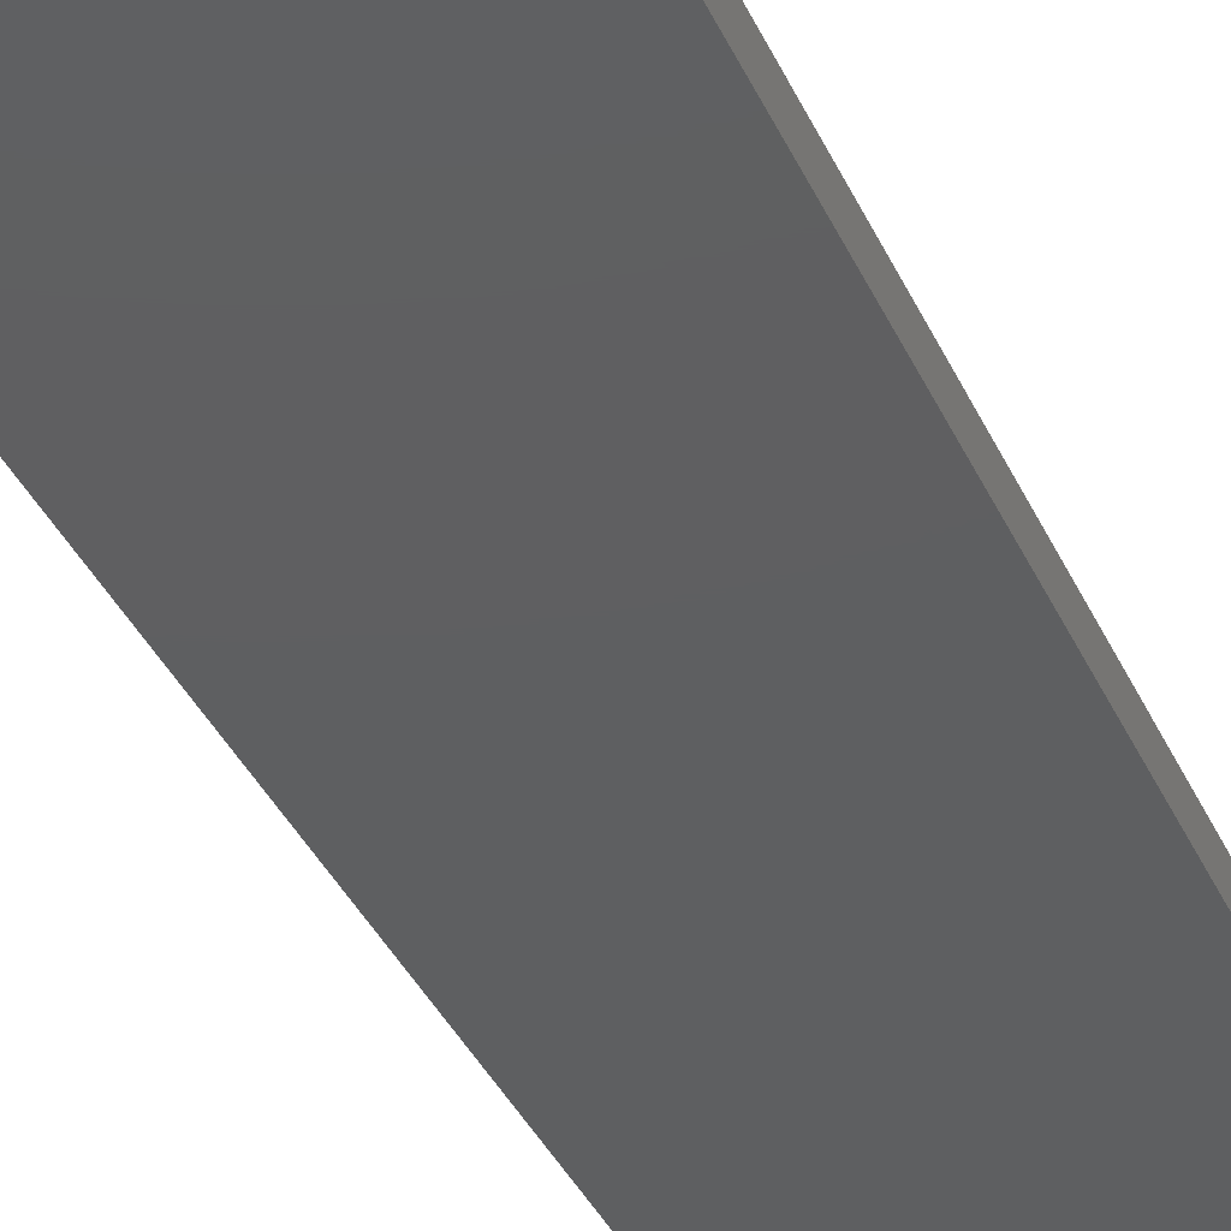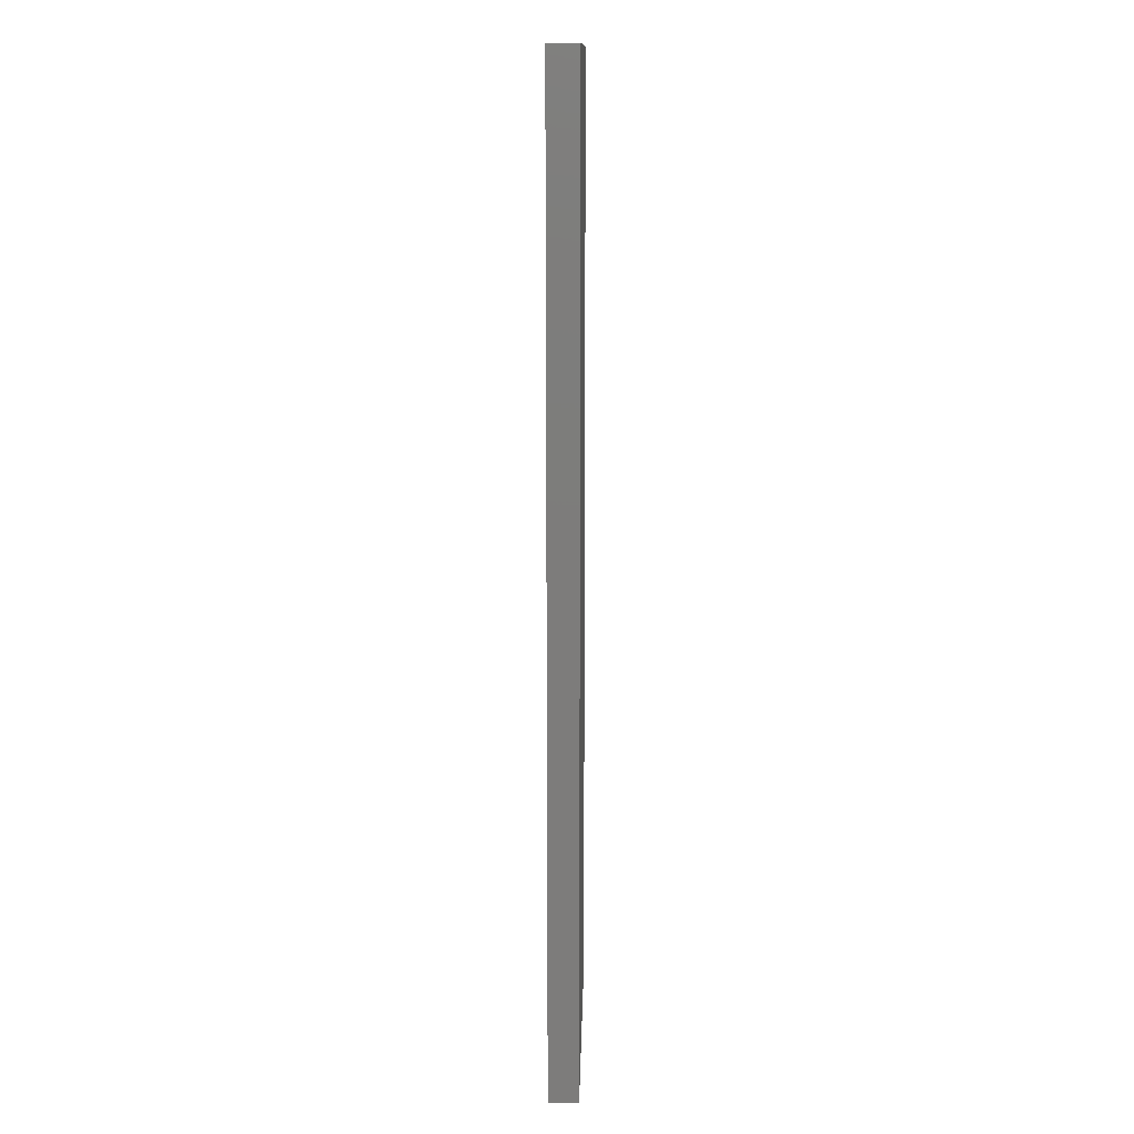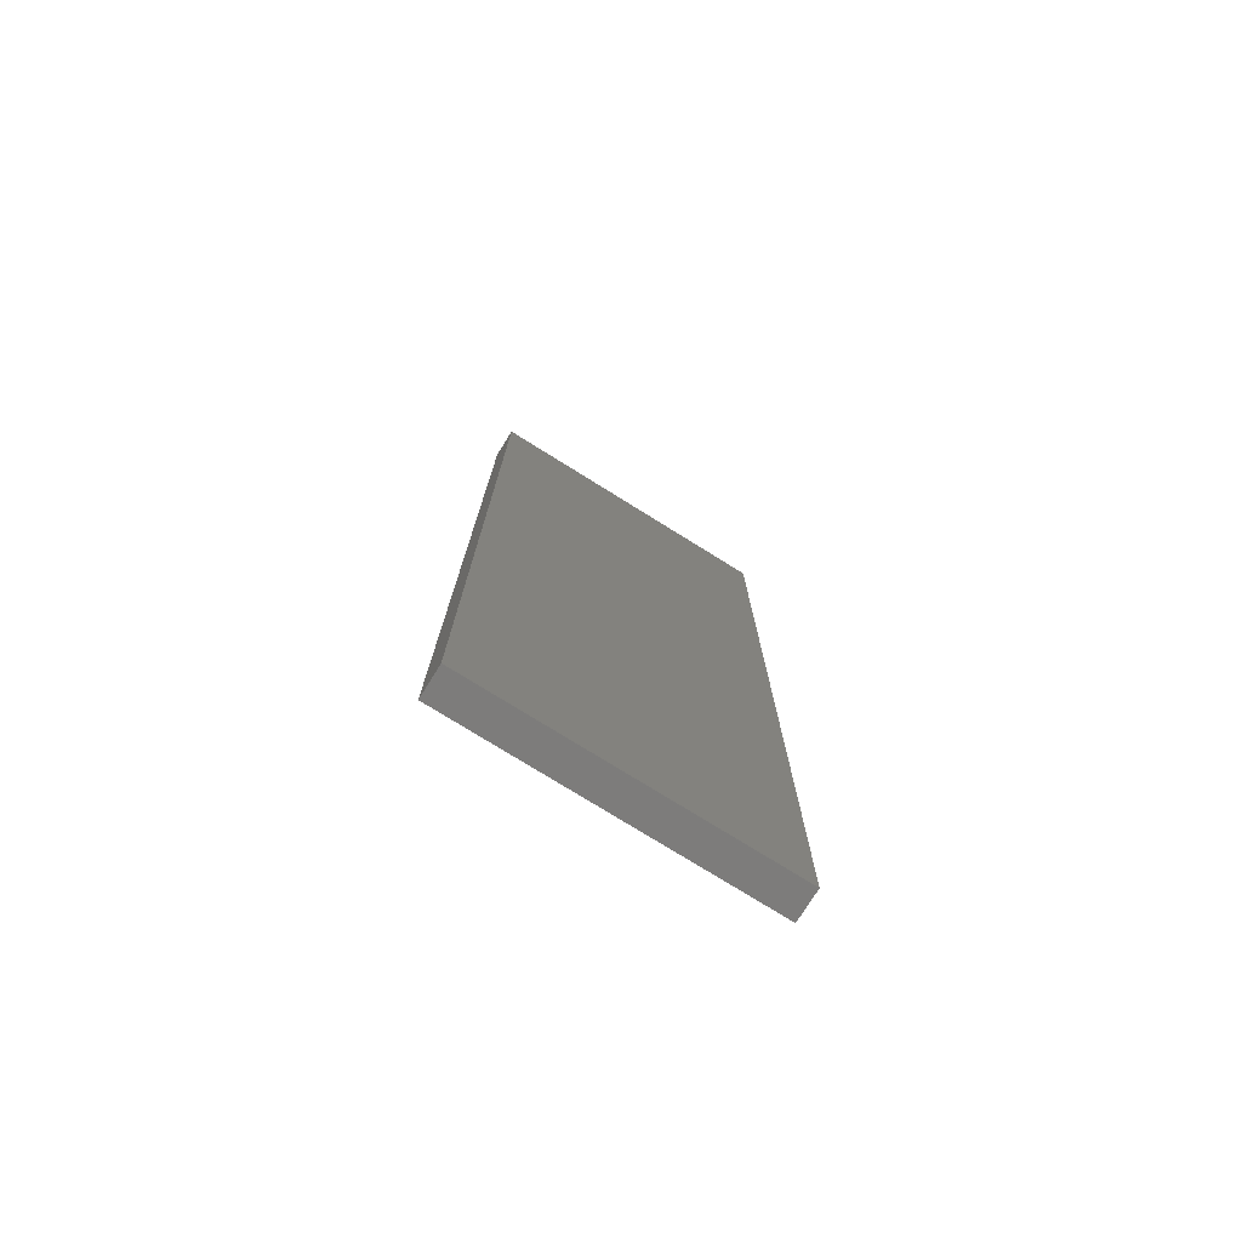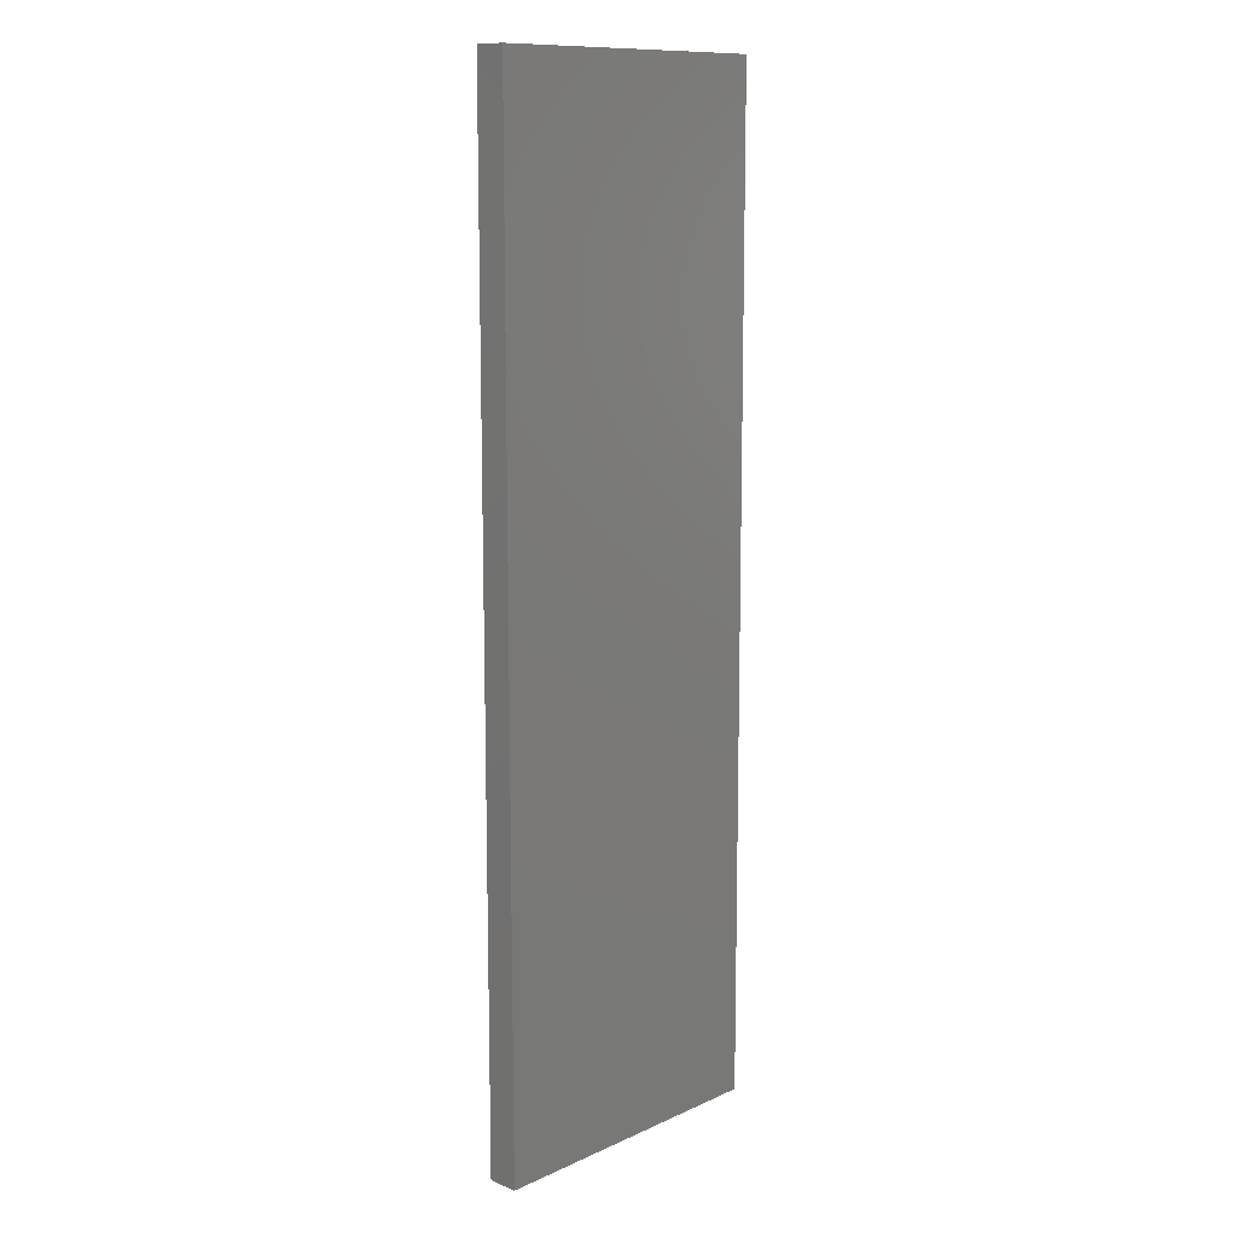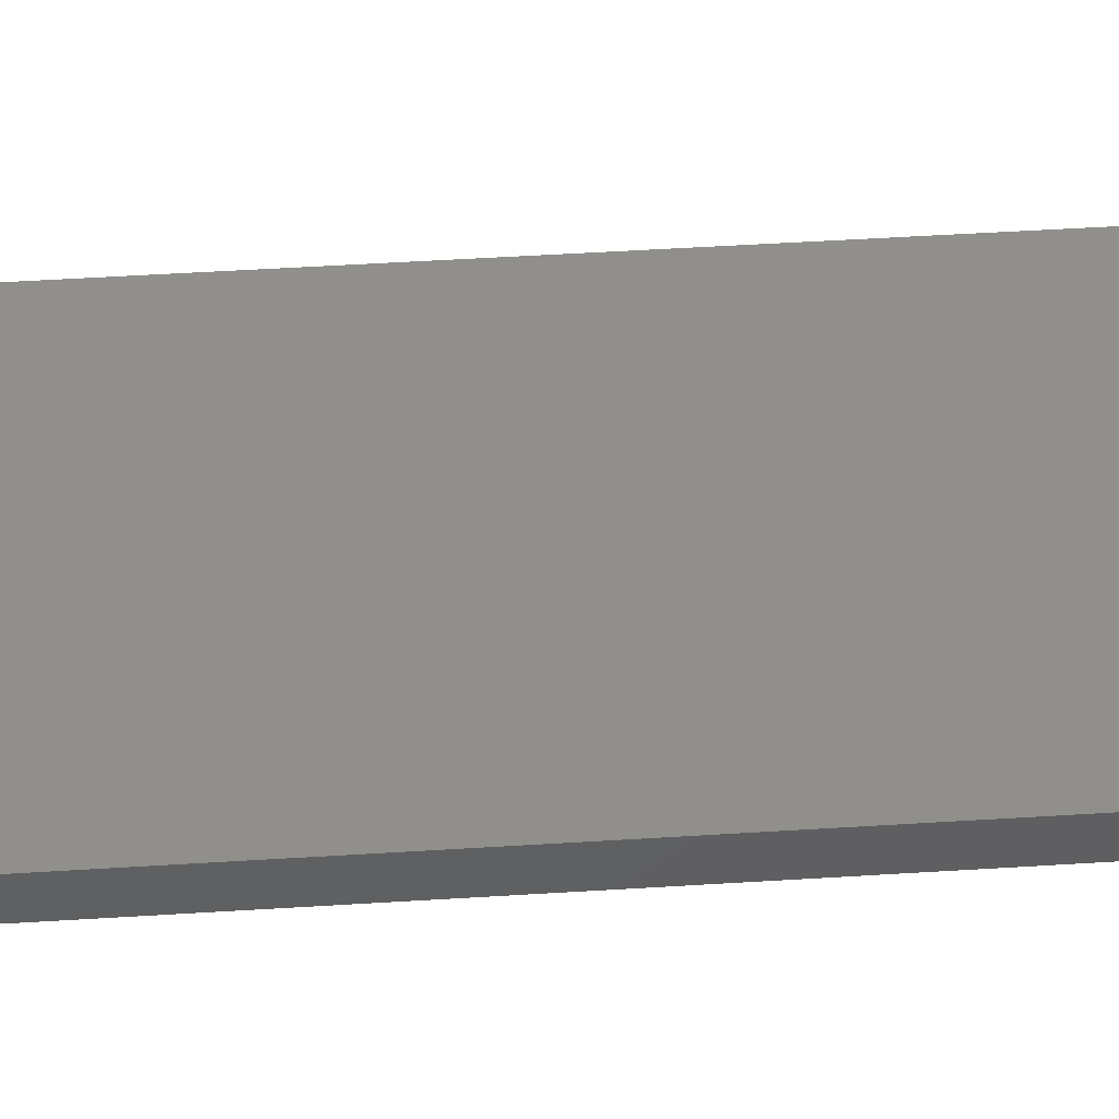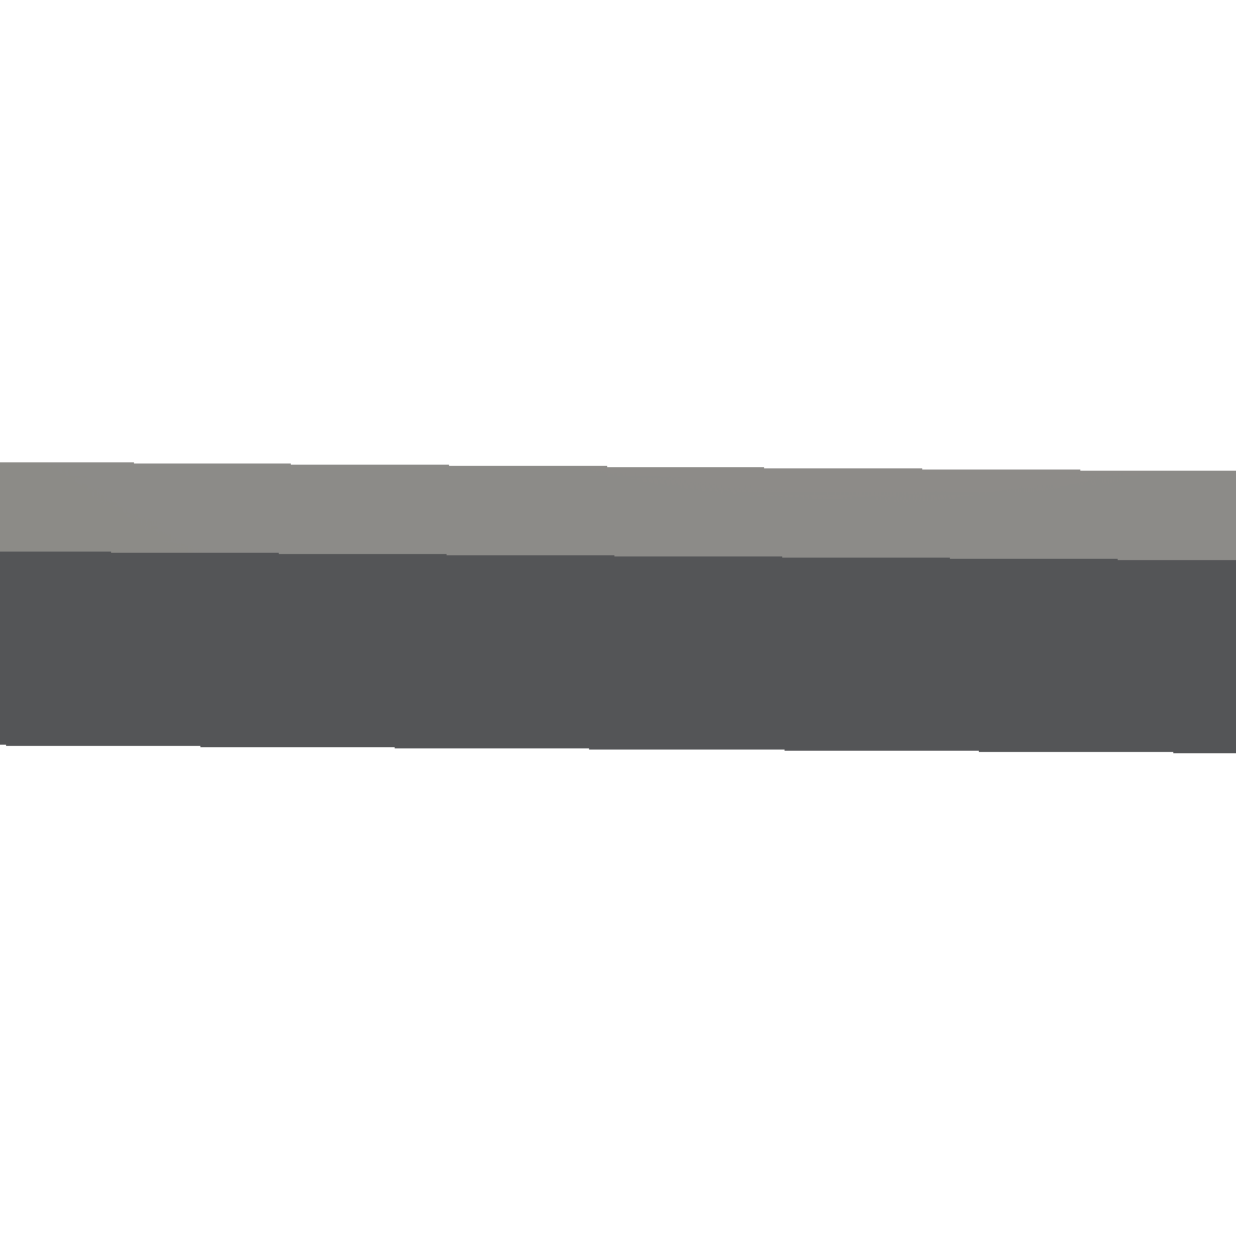
<metadata>
{"format":"stl","ext":"stl","renderer":"f3d","projection":"perspective","resolution":1024,"background":"white","views":[{"elev":-38.0,"azim":-157.3,"up":"+Z"},{"elev":13.7,"azim":-88.7,"up":"+Y"},{"elev":-76.2,"azim":148.1,"up":"+Y"},{"elev":11.9,"azim":133.3,"up":"+Y"},{"elev":49.2,"azim":-94.0,"up":"+Z"},{"elev":-13.4,"azim":88.3,"up":"+Z"}]}
</metadata>
<code>
# stl→obj: 8 verts, 12 faces
v -0.02214 -0.1945 -0.2187
v -0.1302 -0.1945 -0.2187
v -0.1302 -0.5486 -0.2187
v -0.02214 -0.5486 -0.2187
v -0.1302 -0.1945 -0.2295
v -0.02214 -0.1945 -0.2295
v -0.1302 -0.5486 -0.2295
v -0.02214 -0.5486 -0.2295
f 1 2 3
f 1 3 4
f 5 2 1
f 5 1 6
f 5 7 3
f 5 3 2
f 8 6 1
f 8 1 4
f 8 4 3
f 8 3 7
f 8 7 5
f 8 5 6

</code>
